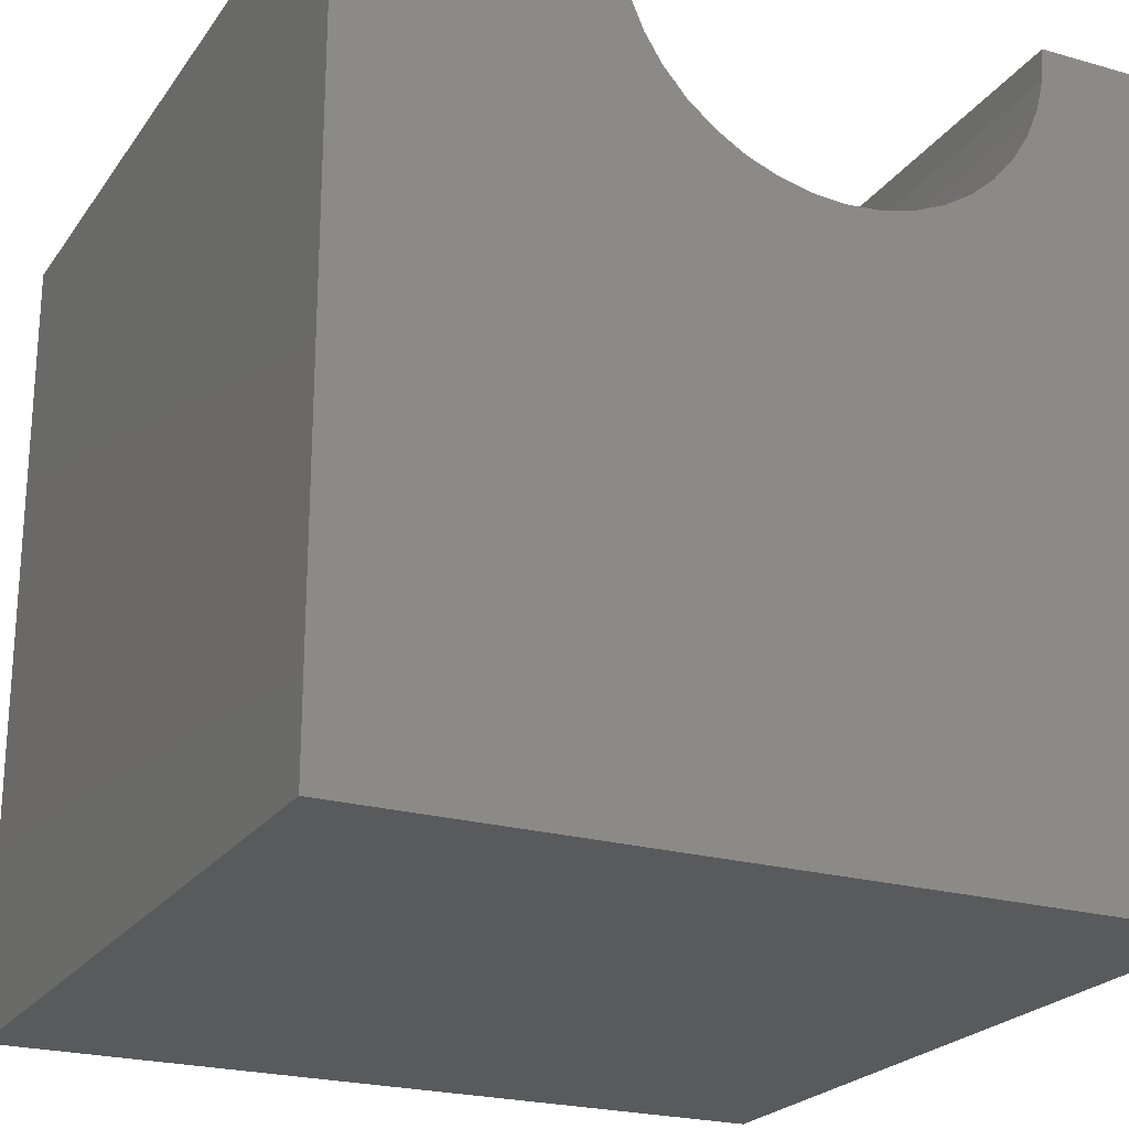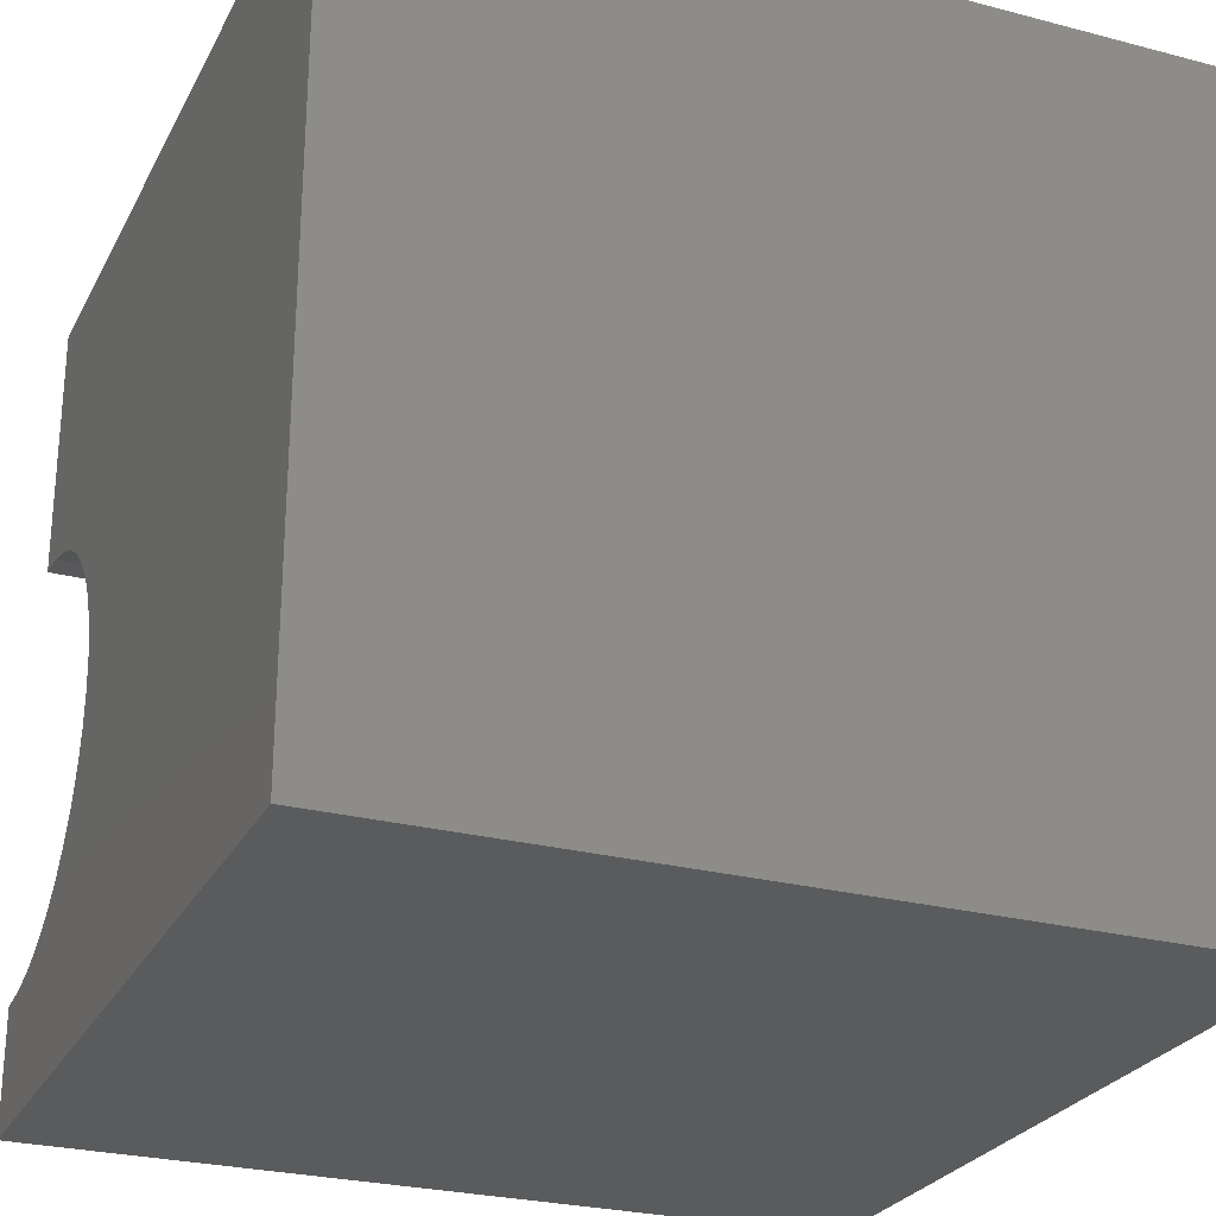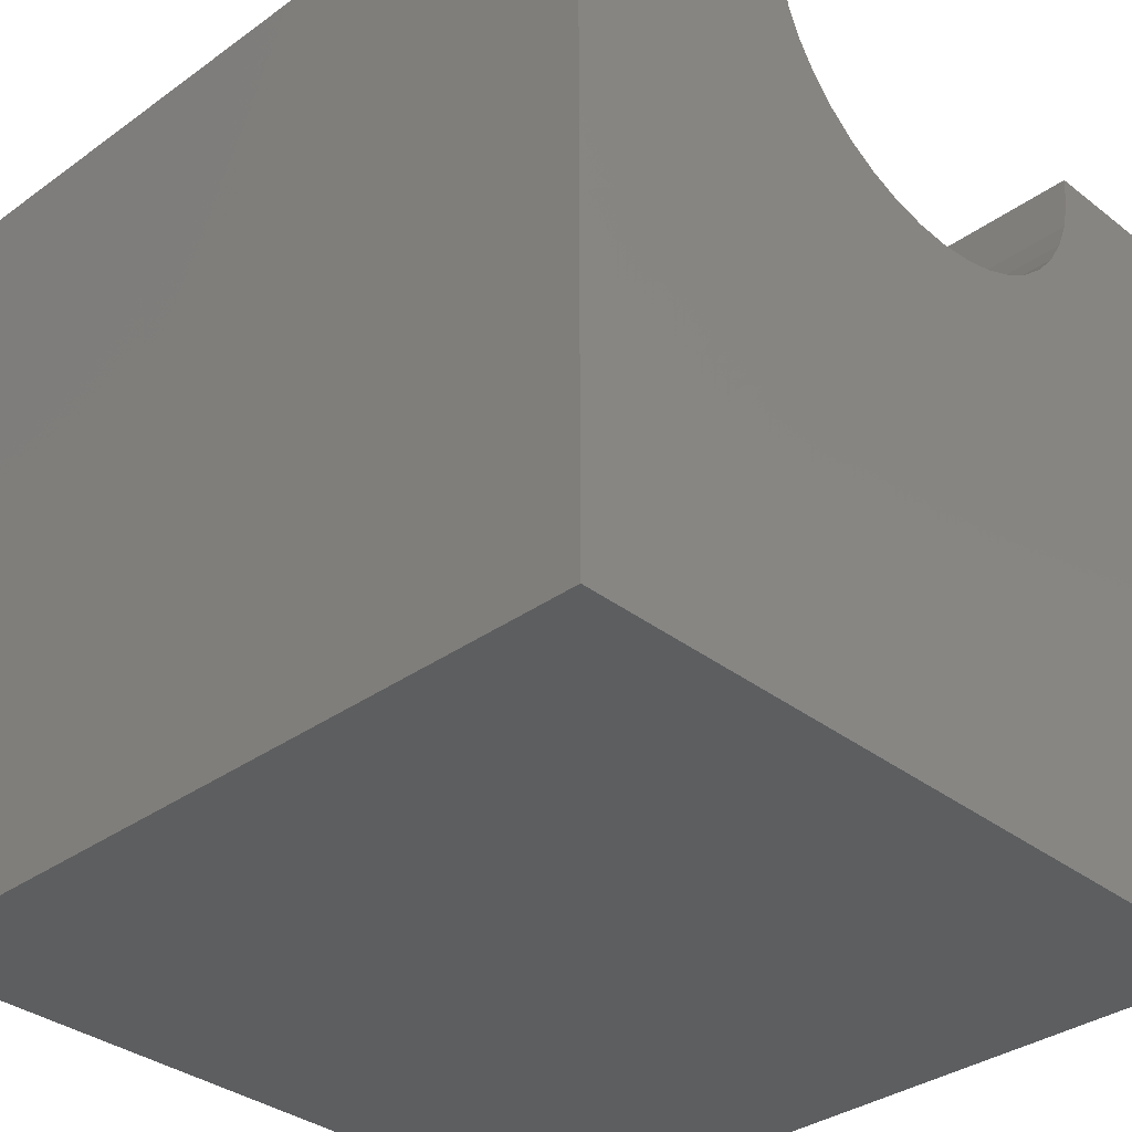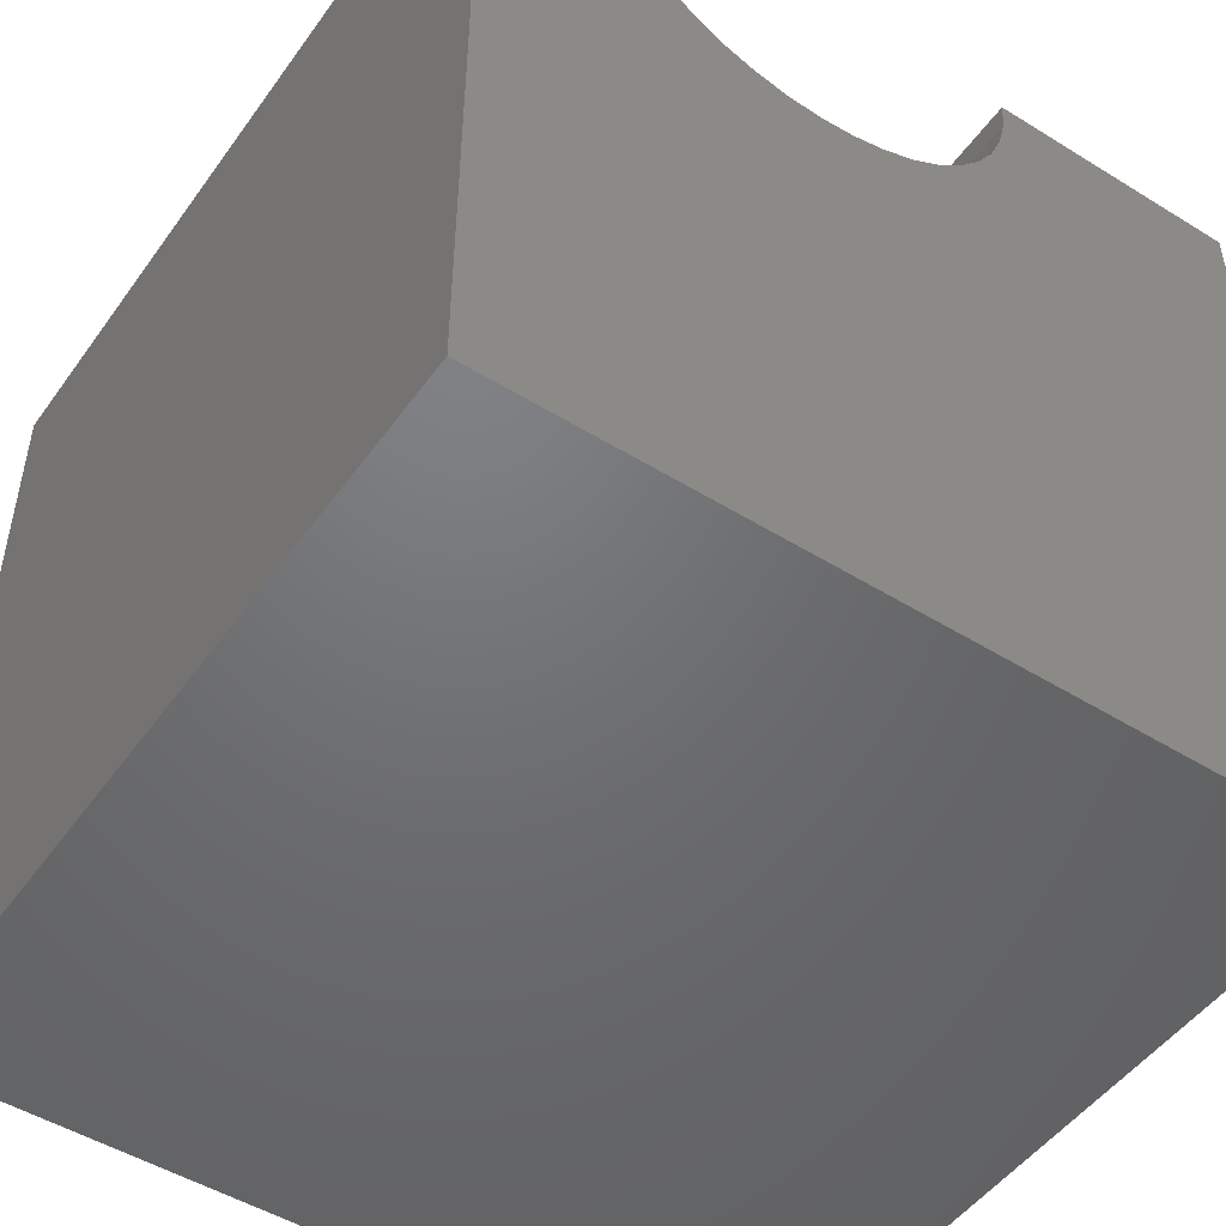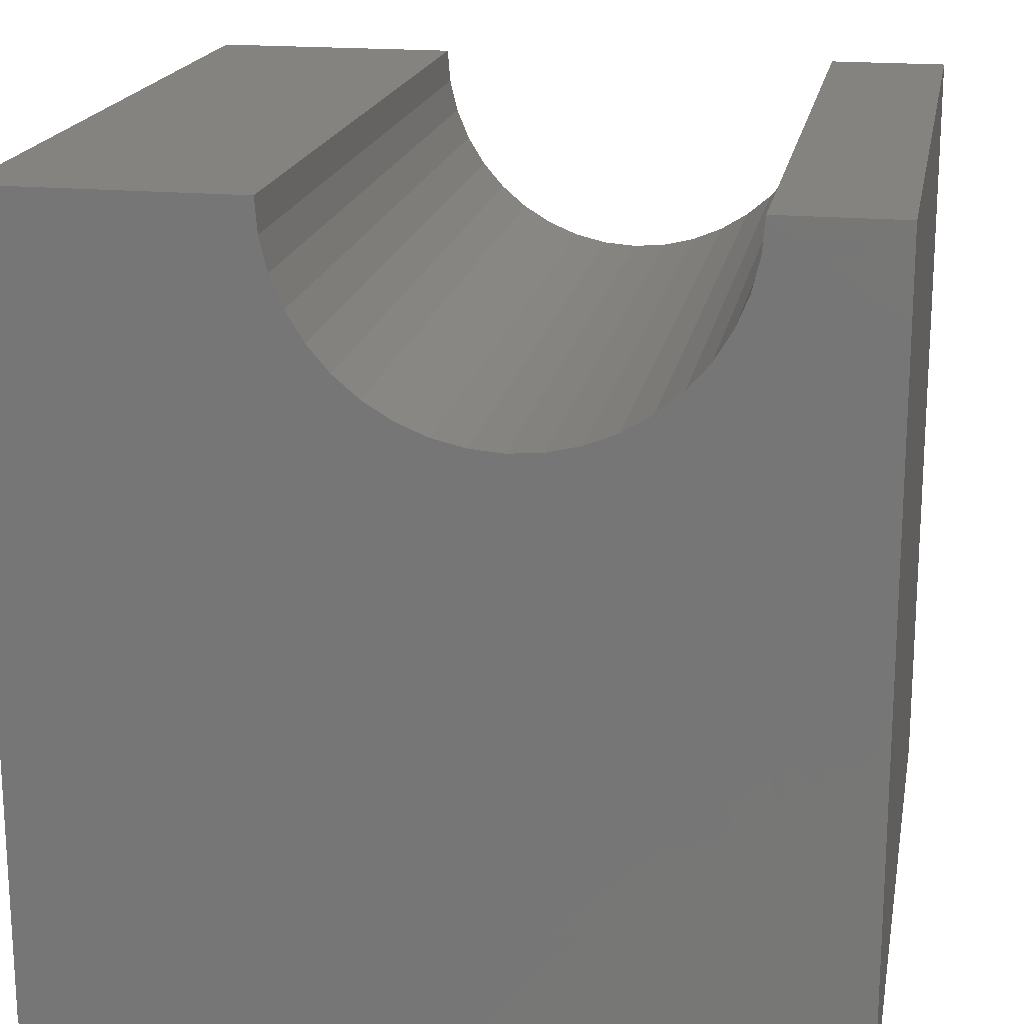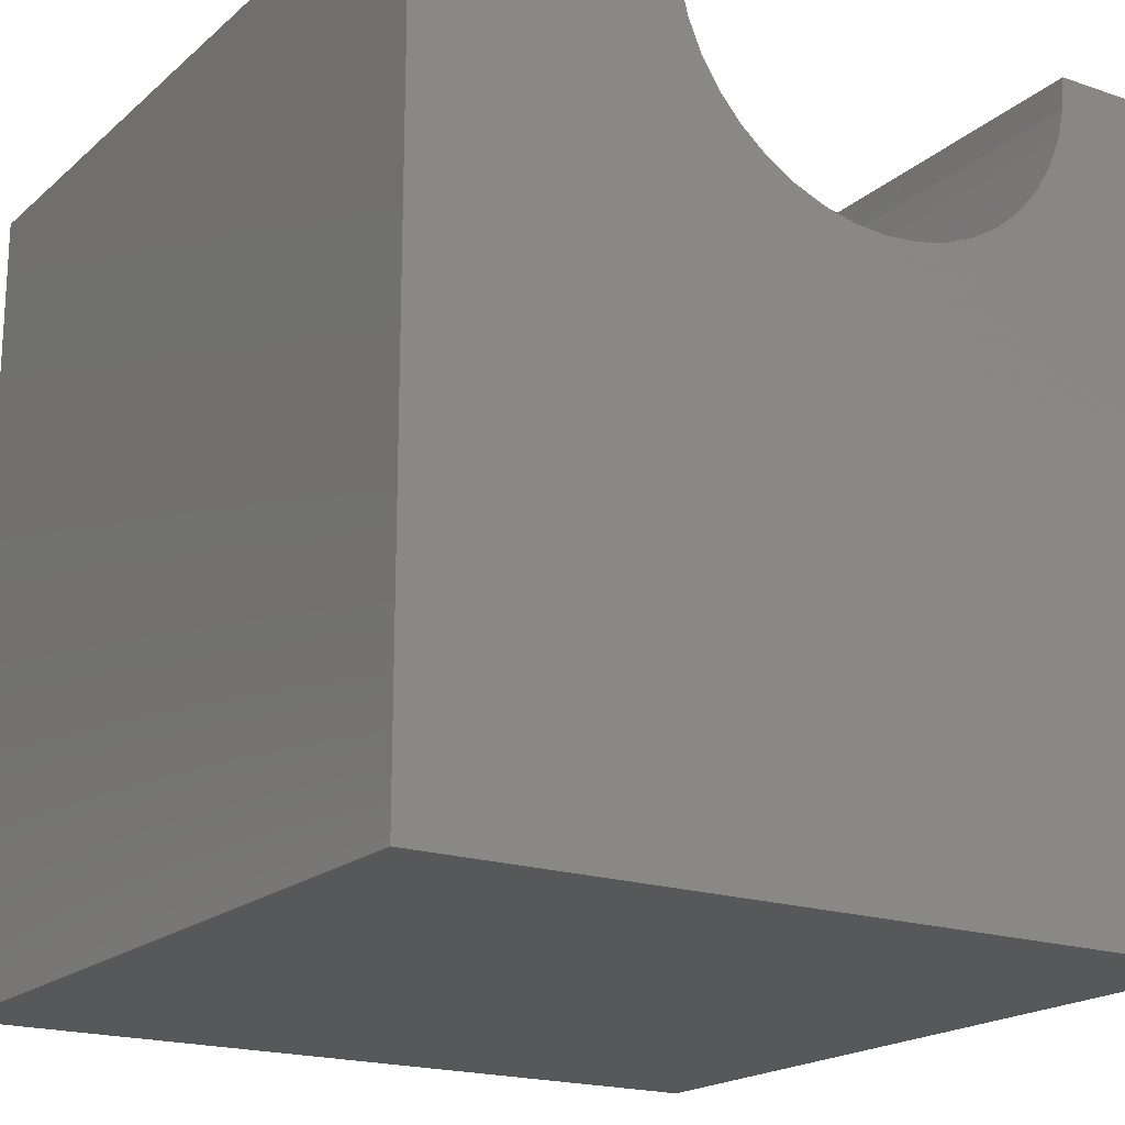
<metadata>
{"format":"stl","ext":"stl","renderer":"f3d","projection":"perspective","resolution":1024,"background":"white","views":[{"elev":-22.9,"azim":-116.0,"up":"+Z"},{"elev":-26.4,"azim":157.6,"up":"+Y"},{"elev":-34.3,"azim":-136.0,"up":"+Z"},{"elev":-49.5,"azim":55.7,"up":"+Z"},{"elev":18.5,"azim":-79.7,"up":"+Z"},{"elev":-19.1,"azim":-122.8,"up":"+Z"}]}
</metadata>
<code>
# stl→obj: 50 verts, 96 faces
v 10 6.815 10
v 10 10 10
v 0 6.815 10
v 0 10 10
v 0 6.782 9.584
v 0 2.008 8.438
v 0 2.279 8.121
v 0 0 0
v 0 1.501 10
v 0 1.534 9.584
v 0 0 10
v 0 1.631 9.179
v 0 1.79 8.794
v 0 2.596 7.851
v 0 2.952 7.633
v 0 3.337 7.473
v 0 3.742 7.376
v 0 4.158 7.343
v 0 10 0
v 0 4.573 7.376
v 0 4.979 7.473
v 0 5.364 7.633
v 0 5.719 7.851
v 0 6.036 8.121
v 0 6.307 8.438
v 0 6.525 8.794
v 0 6.685 9.179
v 10 1.501 10
v 10 0 10
v 10 1.534 9.584
v 10 2.596 7.851
v 10 2.279 8.121
v 10 0 0
v 10 2.008 8.438
v 10 1.79 8.794
v 10 1.631 9.179
v 10 6.307 8.438
v 10 6.036 8.121
v 10 10 0
v 10 5.719 7.851
v 10 5.364 7.633
v 10 6.782 9.584
v 10 6.685 9.179
v 10 6.525 8.794
v 10 3.742 7.376
v 10 3.337 7.473
v 10 2.952 7.633
v 10 4.979 7.473
v 10 4.573 7.376
v 10 4.158 7.343
f 1 2 3
f 3 2 4
f 5 3 4
f 6 7 8
f 9 10 11
f 11 10 12
f 11 12 8
f 8 12 13
f 8 13 6
f 7 14 8
f 8 14 15
f 8 15 16
f 16 17 8
f 8 17 18
f 8 18 19
f 19 18 20
f 19 20 21
f 21 22 19
f 19 22 23
f 19 23 24
f 24 25 19
f 19 25 26
f 19 26 4
f 4 26 27
f 4 27 5
f 9 11 28
f 28 11 29
f 30 28 29
f 31 32 33
f 32 34 33
f 33 34 35
f 33 35 29
f 29 35 36
f 29 36 30
f 37 38 39
f 39 38 40
f 39 40 41
f 1 42 2
f 2 42 43
f 2 43 39
f 39 43 44
f 39 44 37
f 45 46 33
f 33 46 47
f 33 47 31
f 41 48 39
f 39 48 49
f 39 49 33
f 33 49 50
f 33 50 45
f 19 39 8
f 8 39 33
f 2 39 4
f 4 39 19
f 33 29 8
f 8 29 11
f 9 28 30
f 9 30 10
f 10 30 36
f 10 36 12
f 12 36 35
f 12 35 13
f 13 35 34
f 13 34 6
f 6 34 32
f 6 32 7
f 7 32 31
f 7 31 14
f 14 31 47
f 14 47 15
f 15 47 46
f 15 46 16
f 16 46 45
f 16 45 17
f 17 45 50
f 17 50 18
f 18 50 49
f 18 49 20
f 20 49 48
f 20 48 21
f 21 48 41
f 21 41 22
f 22 41 40
f 22 40 23
f 23 40 38
f 23 38 24
f 24 38 37
f 24 37 25
f 25 37 44
f 25 44 26
f 26 44 43
f 26 43 27
f 27 43 42
f 27 42 5
f 5 42 1
f 5 1 3

</code>
